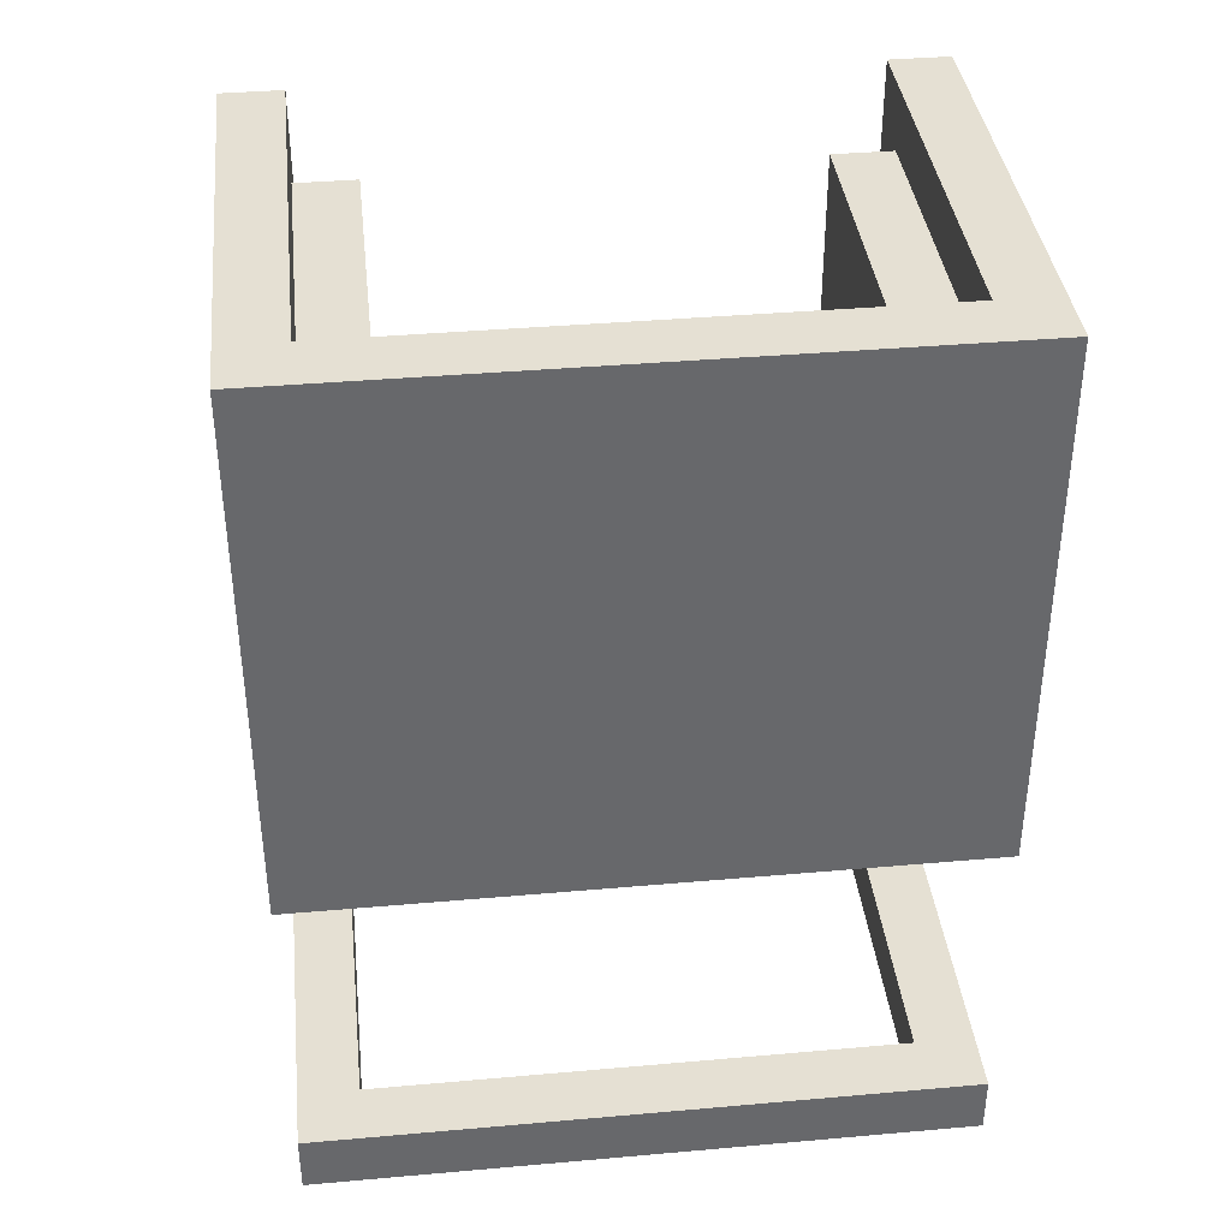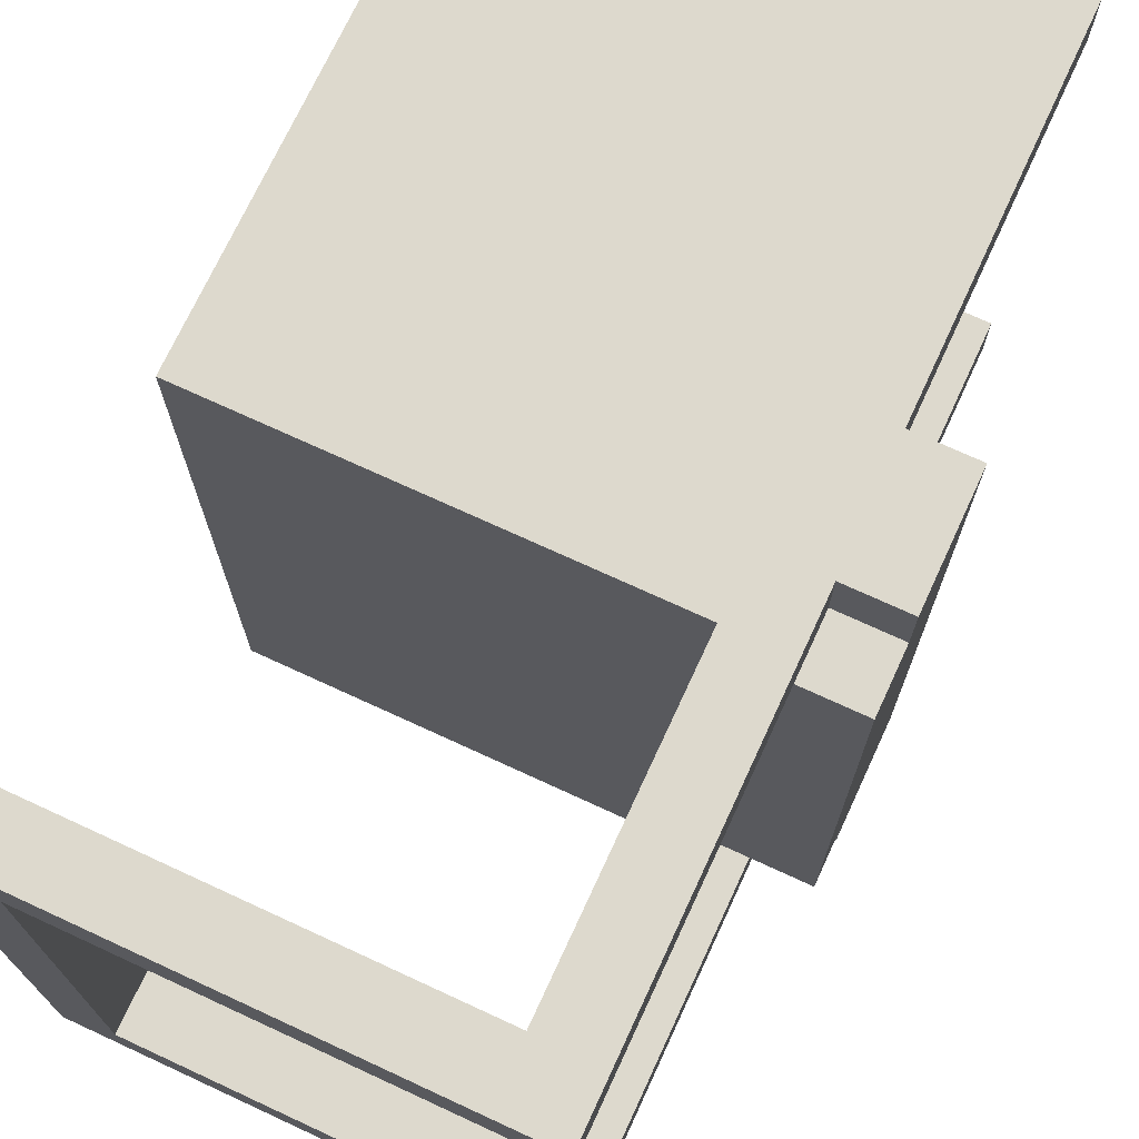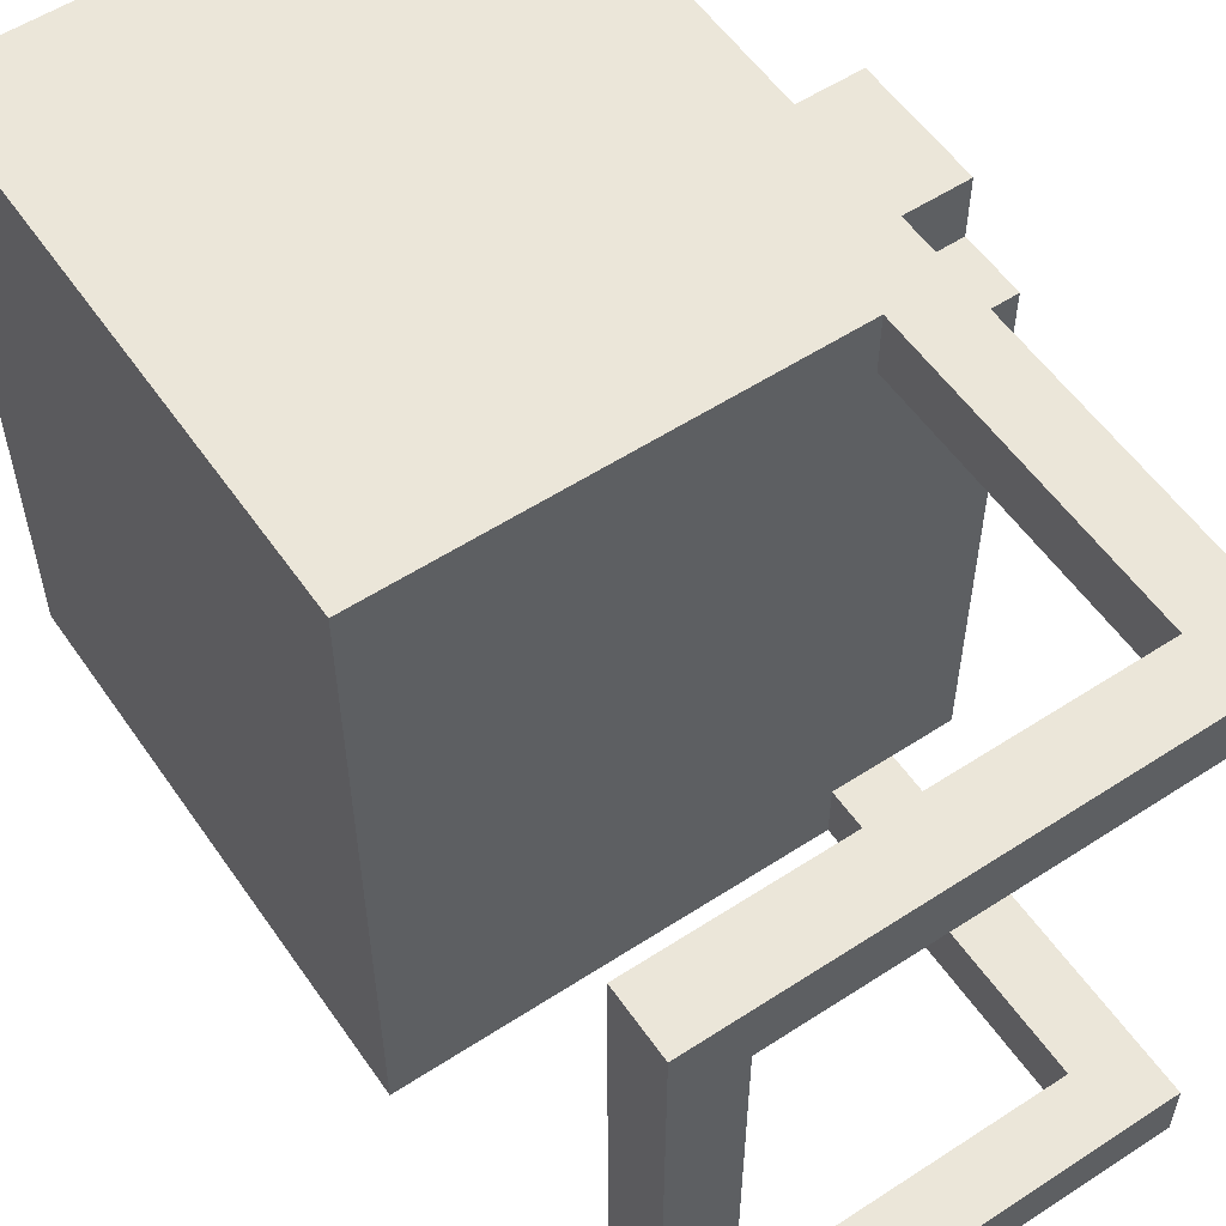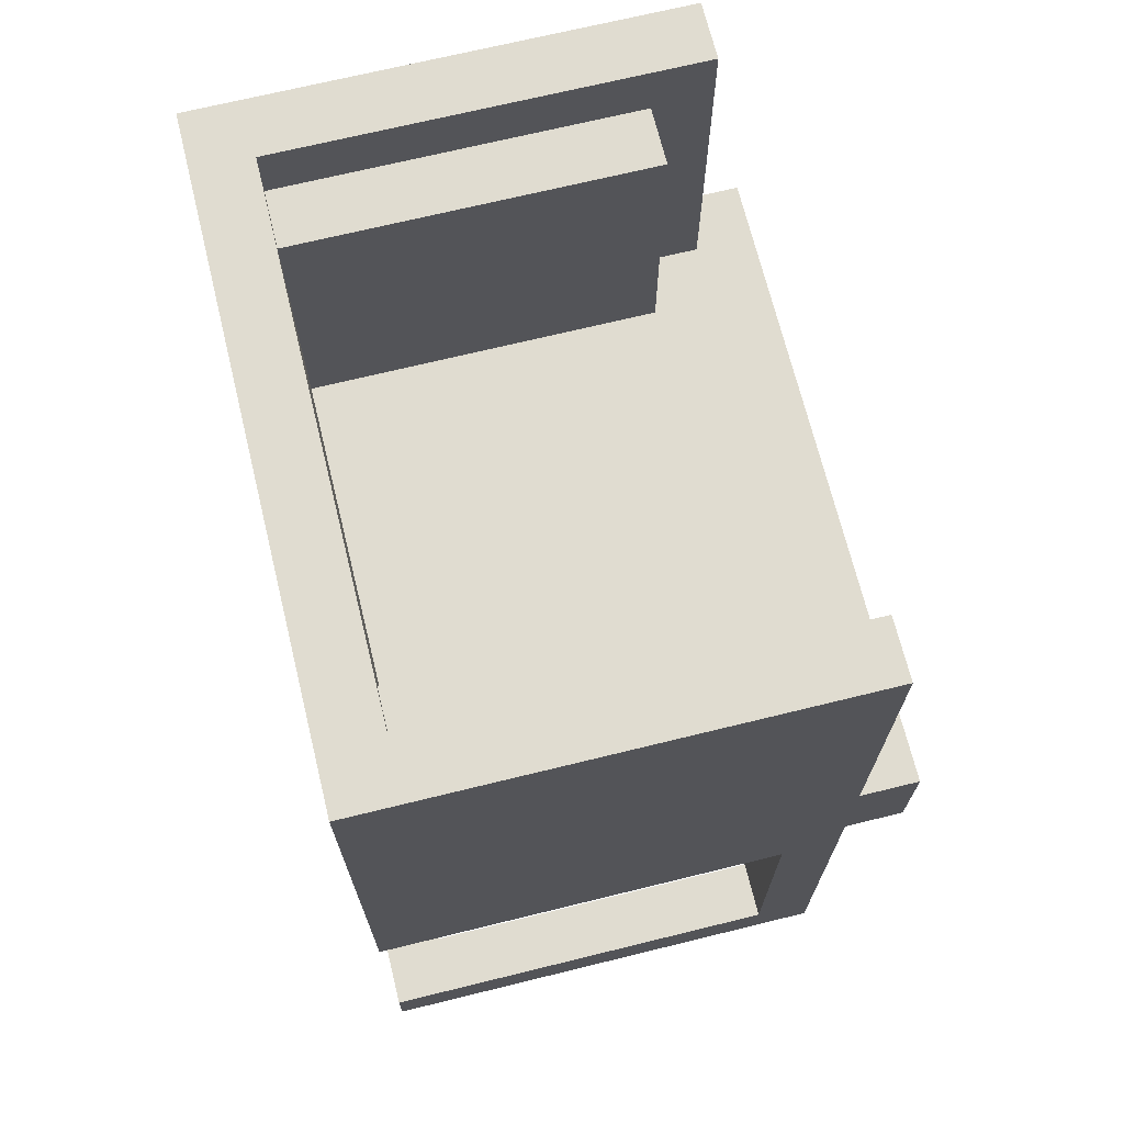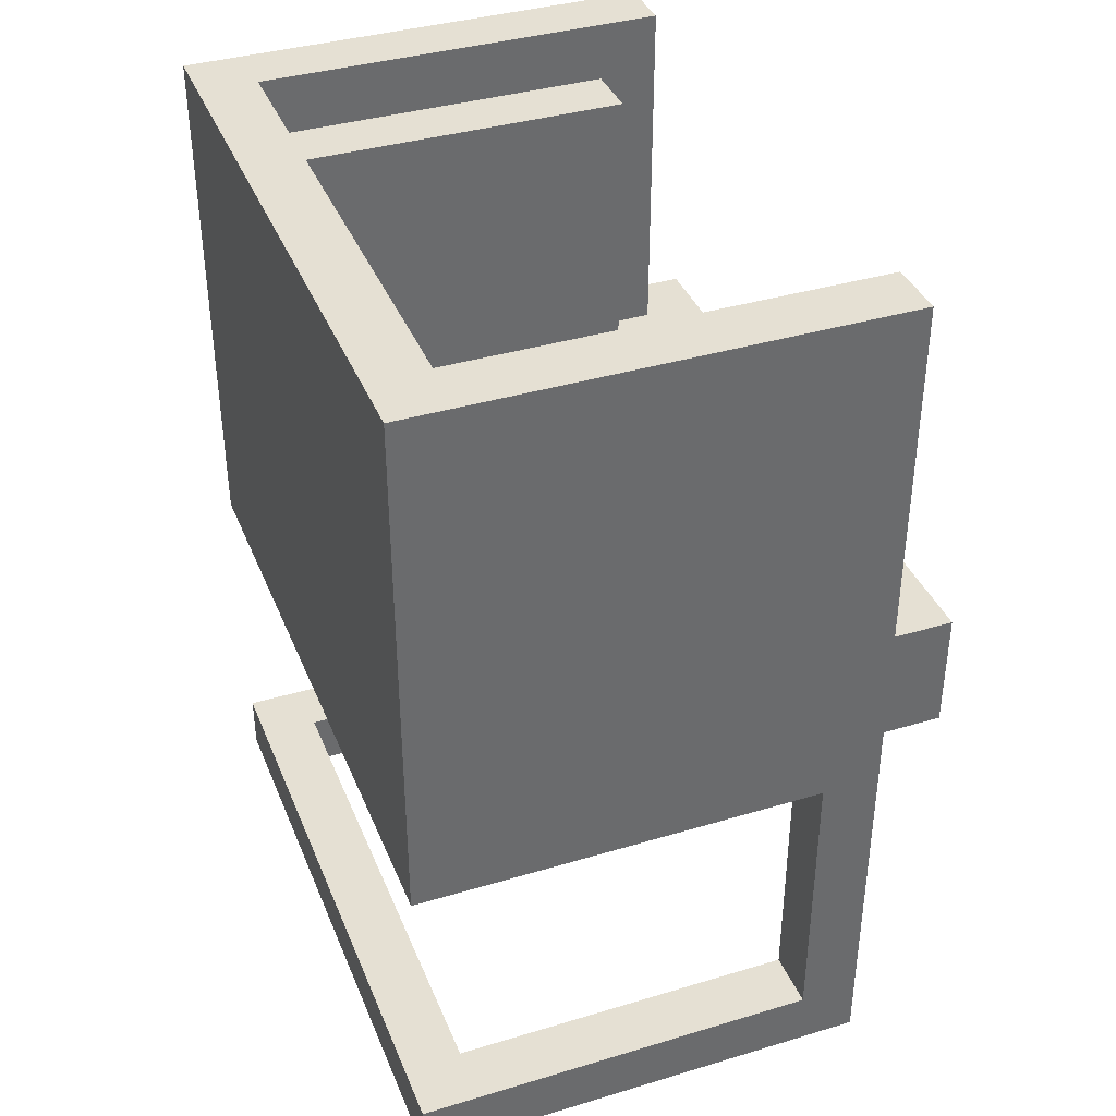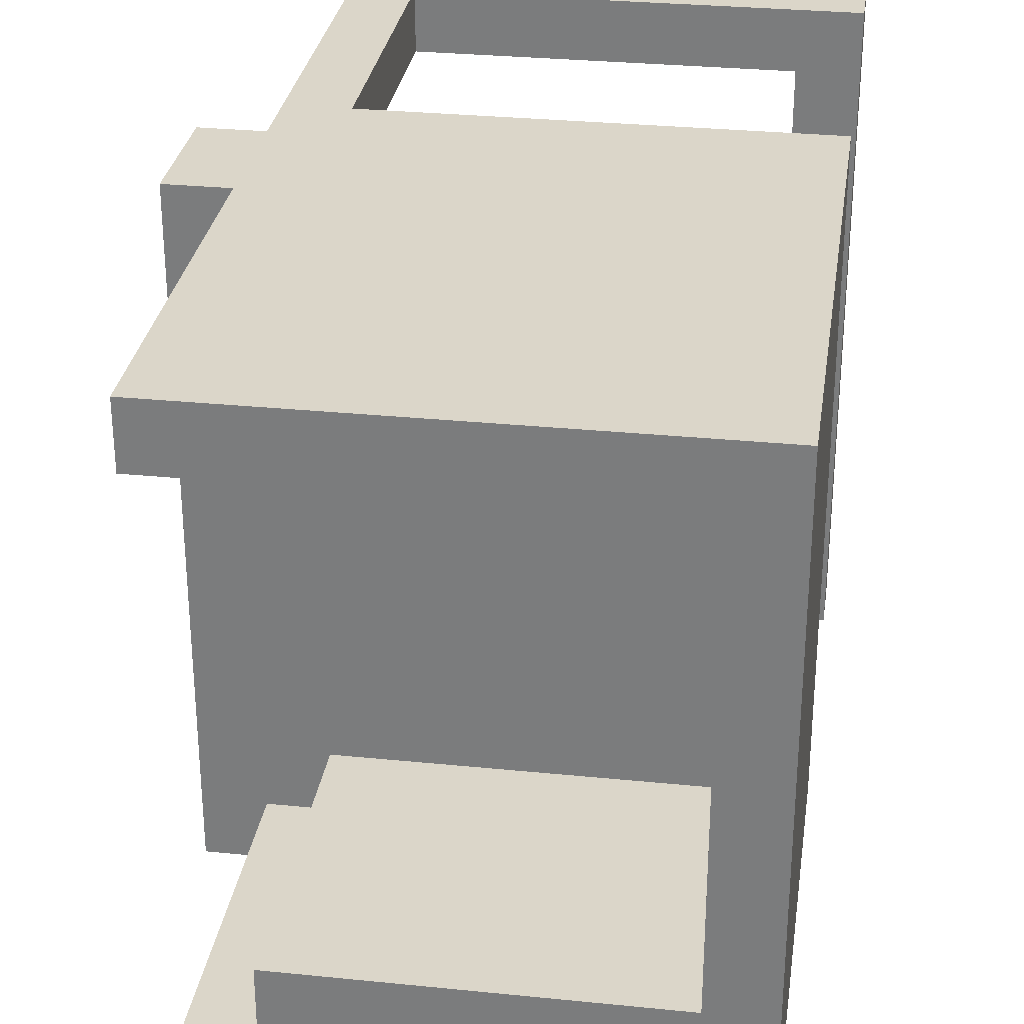
<metadata>
{"format":"obj","ext":"obj","renderer":"f3d","projection":"perspective","resolution":1024,"background":"white","views":[{"elev":38.1,"azim":-96.4,"up":"+Y"},{"elev":72.0,"azim":24.8,"up":"+Z"},{"elev":56.0,"azim":-34.3,"up":"+Z"},{"elev":69.7,"azim":-13.8,"up":"+Y"},{"elev":38.1,"azim":-20.8,"up":"+Y"},{"elev":30.0,"azim":-171.6,"up":"+Z"}]}
</metadata>
<code>
v -4.5 0 5.5
v -4.5 0 -5.5
v -4.5 1 5.5
v -4.5 1 -5.5
v -4.5 6 5.5
v -4.5 6 4.5
v -4.5 6 -4.5
v -4.5 6 -5.5
v -4.5 14 4.5
v -4.5 14 -4.5
v -4.5 15 5.5
v -4.5 15 -5.5
f -10 -11 -12
f -9 -11 -10
f -4 -7 -8
f -4 -6 -7
f -3 -5 -6
f -3 -6 -4
f -2 -4 -8
f -2 -3 -4
f -1 -5 -3
f -1 -3 -2
v 2.5 1 5.5
v 2.5 1 4.5
v 2.5 1 -4.5
v 2.5 1 -5.5
v 2.5 6 5.5
v 2.5 6 4.5
v 2.5 6 -4.5
v 2.5 6 -5.5
f -4 -7 -8
f -3 -7 -4
f -2 -5 -6
f -1 -5 -2
v -3.5 0 4.5
v -3.5 0 -4.5
v -3.5 1 4.5
v -3.5 1 -4.5
v -3.5 9 3.5
v -3.5 9 -3.5
v -3.5 14 4.5
v -3.5 14 3.5
v -3.5 14 -3.5
v -3.5 14 -4.5
v -3.5 15 4.5
v -3.5 15 -4.5
f -12 -11 -10
f -10 -11 -9
f -8 -7 -5
f -5 -7 -4
f -6 -5 -2
f -4 -3 -2
f -5 -4 -2
f -2 -3 -1
v 2.5 9 4.5
v 2.5 9 3.5
v 2.5 9 -3.5
v 2.5 9 -4.5
v 2.5 14 4.5
v 2.5 14 3.5
v 2.5 14 -3.5
v 2.5 14 -4.5
f -8 -7 -4
f -4 -7 -3
f -6 -5 -2
f -2 -5 -1
v 3.5 0 5.5
v 3.5 0 4.5
v 3.5 0 -4.5
v 3.5 0 -5.5
v 3.5 6 4.5
v 3.5 6 -4.5
v 3.5 7 5.5
v 3.5 7 4.5
v 3.5 7 -4.5
v 3.5 7 -5.5
v 3.5 9 5.5
v 3.5 9 4.5
v 3.5 9 -4.5
v 3.5 9 -5.5
v 3.5 15 5.5
v 3.5 15 4.5
v 3.5 15 -4.5
v 3.5 15 -5.5
f -18 -17 -14
f -16 -15 -13
f -18 -14 -12
f -12 -14 -11
f -13 -15 -10
f -10 -15 -9
f -8 -7 -4
f -4 -7 -3
f -6 -5 -2
f -2 -5 -1
v 4.5 6 4.5
v 4.5 6 -4.5
v 4.5 7 5.5
v 4.5 7 4.5
v 4.5 7 -4.5
v 4.5 7 -5.5
v 4.5 9 5.5
v 4.5 9 -5.5
f -8 -7 -5
f -5 -7 -4
f -6 -5 -2
f -4 -3 -2
f -5 -4 -2
f -2 -3 -1
v -4.5 0 5.5
v -4.5 1 5.5
v -4.5 6 5.5
v -4.5 15 5.5
v -3.5 7 5.5
v -3.5 9 5.5
v -3.5 10 5.5
v -3.5 14 5.5
v 2.5 1 5.5
v 2.5 6 5.5
v 2.5 7 5.5
v 2.5 9 5.5
v 2.5 10 5.5
v 2.5 14 5.5
v 3.5 0 5.5
v 3.5 7 5.5
v 3.5 9 5.5
v 3.5 15 5.5
v 4.5 7 5.5
v 4.5 9 5.5
f -16 -17 -18
f -15 -17 -16
f -14 -17 -15
f -13 -17 -14
f -12 -19 -20
f -11 -16 -18
f -10 -15 -16
f -10 -16 -11
f -9 -14 -15
f -9 -15 -10
f -8 -13 -14
f -8 -14 -9
f -7 -17 -13
f -7 -13 -8
f -6 -8 -9
f -6 -12 -20
f -6 -7 -8
f -6 -11 -12
f -6 -9 -10
f -6 -10 -11
f -5 -7 -6
f -4 -7 -5
f -3 -17 -7
f -3 -7 -4
f -2 -4 -5
f -1 -4 -2
v 3.5 6 4.5
v 3.5 7 4.5
v 4.5 6 4.5
v 4.5 7 4.5
f -2 -3 -4
f -1 -3 -2
v -3.5 9 -3.5
v -3.5 14 -3.5
v 2.5 9 -3.5
v 2.5 14 -3.5
f -2 -3 -4
f -1 -3 -2
v -3.5 0 -4.5
v -3.5 1 -4.5
v -3.5 14 -4.5
v -3.5 15 -4.5
v 2.5 1 -4.5
v 2.5 6 -4.5
v 2.5 9 -4.5
v 2.5 14 -4.5
v 3.5 0 -4.5
v 3.5 6 -4.5
v 3.5 9 -4.5
v 3.5 15 -4.5
f -8 -11 -12
f -5 -9 -10
f -4 -7 -8
f -4 -8 -12
f -3 -7 -4
f -2 -5 -6
f -1 -9 -5
f -1 -5 -2
v -3.5 0 4.5
v -3.5 1 4.5
v -3.5 14 4.5
v -3.5 15 4.5
v 2.5 1 4.5
v 2.5 6 4.5
v 2.5 9 4.5
v 2.5 14 4.5
v 3.5 0 4.5
v 3.5 6 4.5
v 3.5 9 4.5
v 3.5 15 4.5
f -12 -11 -8
f -10 -9 -5
f -8 -7 -4
f -12 -8 -4
f -4 -7 -3
f -6 -5 -2
f -5 -9 -1
f -2 -5 -1
v -3.5 9 3.5
v -3.5 14 3.5
v 2.5 9 3.5
v 2.5 14 3.5
f -4 -3 -2
f -2 -3 -1
v 3.5 6 -4.5
v 3.5 7 -4.5
v 4.5 6 -4.5
v 4.5 7 -4.5
f -4 -3 -2
f -2 -3 -1
v -4.5 0 -5.5
v -4.5 1 -5.5
v -4.5 6 -5.5
v -4.5 15 -5.5
v -3.5 7 -5.5
v -3.5 9 -5.5
v -3.5 10 -5.5
v -3.5 14 -5.5
v 2.5 1 -5.5
v 2.5 6 -5.5
v 2.5 7 -5.5
v 2.5 9 -5.5
v 2.5 10 -5.5
v 2.5 14 -5.5
v 3.5 0 -5.5
v 3.5 7 -5.5
v 3.5 9 -5.5
v 3.5 15 -5.5
v 4.5 7 -5.5
v 4.5 9 -5.5
f -18 -17 -16
f -16 -17 -15
f -15 -17 -14
f -14 -17 -13
f -20 -19 -12
f -18 -16 -11
f -16 -15 -10
f -11 -16 -10
f -15 -14 -9
f -10 -15 -9
f -14 -13 -8
f -9 -14 -8
f -13 -17 -7
f -8 -13 -7
f -9 -8 -6
f -20 -12 -6
f -8 -7 -6
f -12 -11 -6
f -10 -9 -6
f -11 -10 -6
f -6 -7 -5
f -5 -7 -4
f -7 -17 -3
f -4 -7 -3
f -5 -4 -2
f -2 -4 -1
v -4.5 0 5.5
v 3.5 0 5.5
v -3.5 0 4.5
v 3.5 0 4.5
v -3.5 0 -4.5
v 3.5 0 -4.5
v -4.5 0 -5.5
v 3.5 0 -5.5
f -6 -7 -8
f -5 -7 -6
f -4 -6 -8
f -2 -4 -8
f -2 -3 -4
f -1 -3 -2
v -4.5 6 5.5
v 2.5 6 5.5
v -4.5 6 4.5
v -3.5 6 4.5
v -2.5 6 4.5
v 2.5 6 4.5
v 3.5 6 4.5
v 4.5 6 4.5
v -4.5 6 -4.5
v -3.5 6 -4.5
v -2.5 6 -4.5
v 2.5 6 -4.5
v 3.5 6 -4.5
v 4.5 6 -4.5
v -4.5 6 -5.5
v 2.5 6 -5.5
f -14 -15 -16
f -13 -15 -14
f -12 -15 -13
f -11 -15 -12
f -8 -13 -14
f -7 -12 -13
f -7 -13 -8
f -6 -11 -12
f -6 -12 -7
f -6 -10 -11
f -5 -10 -6
f -4 -9 -10
f -4 -10 -5
f -3 -9 -4
f -2 -5 -6
f -2 -7 -8
f -2 -6 -7
f -1 -5 -2
v 3.5 7 5.5
v 4.5 7 5.5
v 3.5 7 4.5
v 4.5 7 4.5
v 3.5 7 -4.5
v 4.5 7 -4.5
v 3.5 7 -5.5
v 4.5 7 -5.5
f -6 -7 -8
f -5 -7 -6
f -2 -3 -4
f -1 -3 -2
v -4.5 1 5.5
v 2.5 1 5.5
v -3.5 1 4.5
v 2.5 1 4.5
v -3.5 1 -4.5
v 2.5 1 -4.5
v -4.5 1 -5.5
v 2.5 1 -5.5
f -8 -7 -6
f -6 -7 -5
f -8 -6 -4
f -8 -4 -2
f -4 -3 -2
f -2 -3 -1
v 3.5 9 5.5
v 4.5 9 5.5
v 2.5 9 4.5
v 3.5 9 4.5
v -3.5 9 3.5
v 2.5 9 3.5
v -3.5 9 -3.5
v 2.5 9 -3.5
v 2.5 9 -4.5
v 3.5 9 -4.5
v 3.5 9 -5.5
v 4.5 9 -5.5
f -12 -11 -9
f -10 -9 -7
f -8 -7 -6
f -7 -9 -5
f -6 -7 -5
f -5 -9 -4
f -9 -11 -3
f -4 -9 -3
f -3 -11 -2
f -2 -11 -1
v -3.5 14 4.5
v 2.5 14 4.5
v -3.5 14 3.5
v 2.5 14 3.5
v -3.5 14 -3.5
v 2.5 14 -3.5
v -3.5 14 -4.5
v 2.5 14 -4.5
f -8 -7 -6
f -6 -7 -5
f -4 -3 -2
f -2 -3 -1
v -4.5 15 5.5
v 3.5 15 5.5
v -3.5 15 4.5
v 3.5 15 4.5
v -3.5 15 -4.5
v 3.5 15 -4.5
v -4.5 15 -5.5
v 3.5 15 -5.5
f -8 -7 -6
f -6 -7 -5
f -8 -6 -4
f -8 -4 -2
f -4 -3 -2
f -2 -3 -1

</code>
